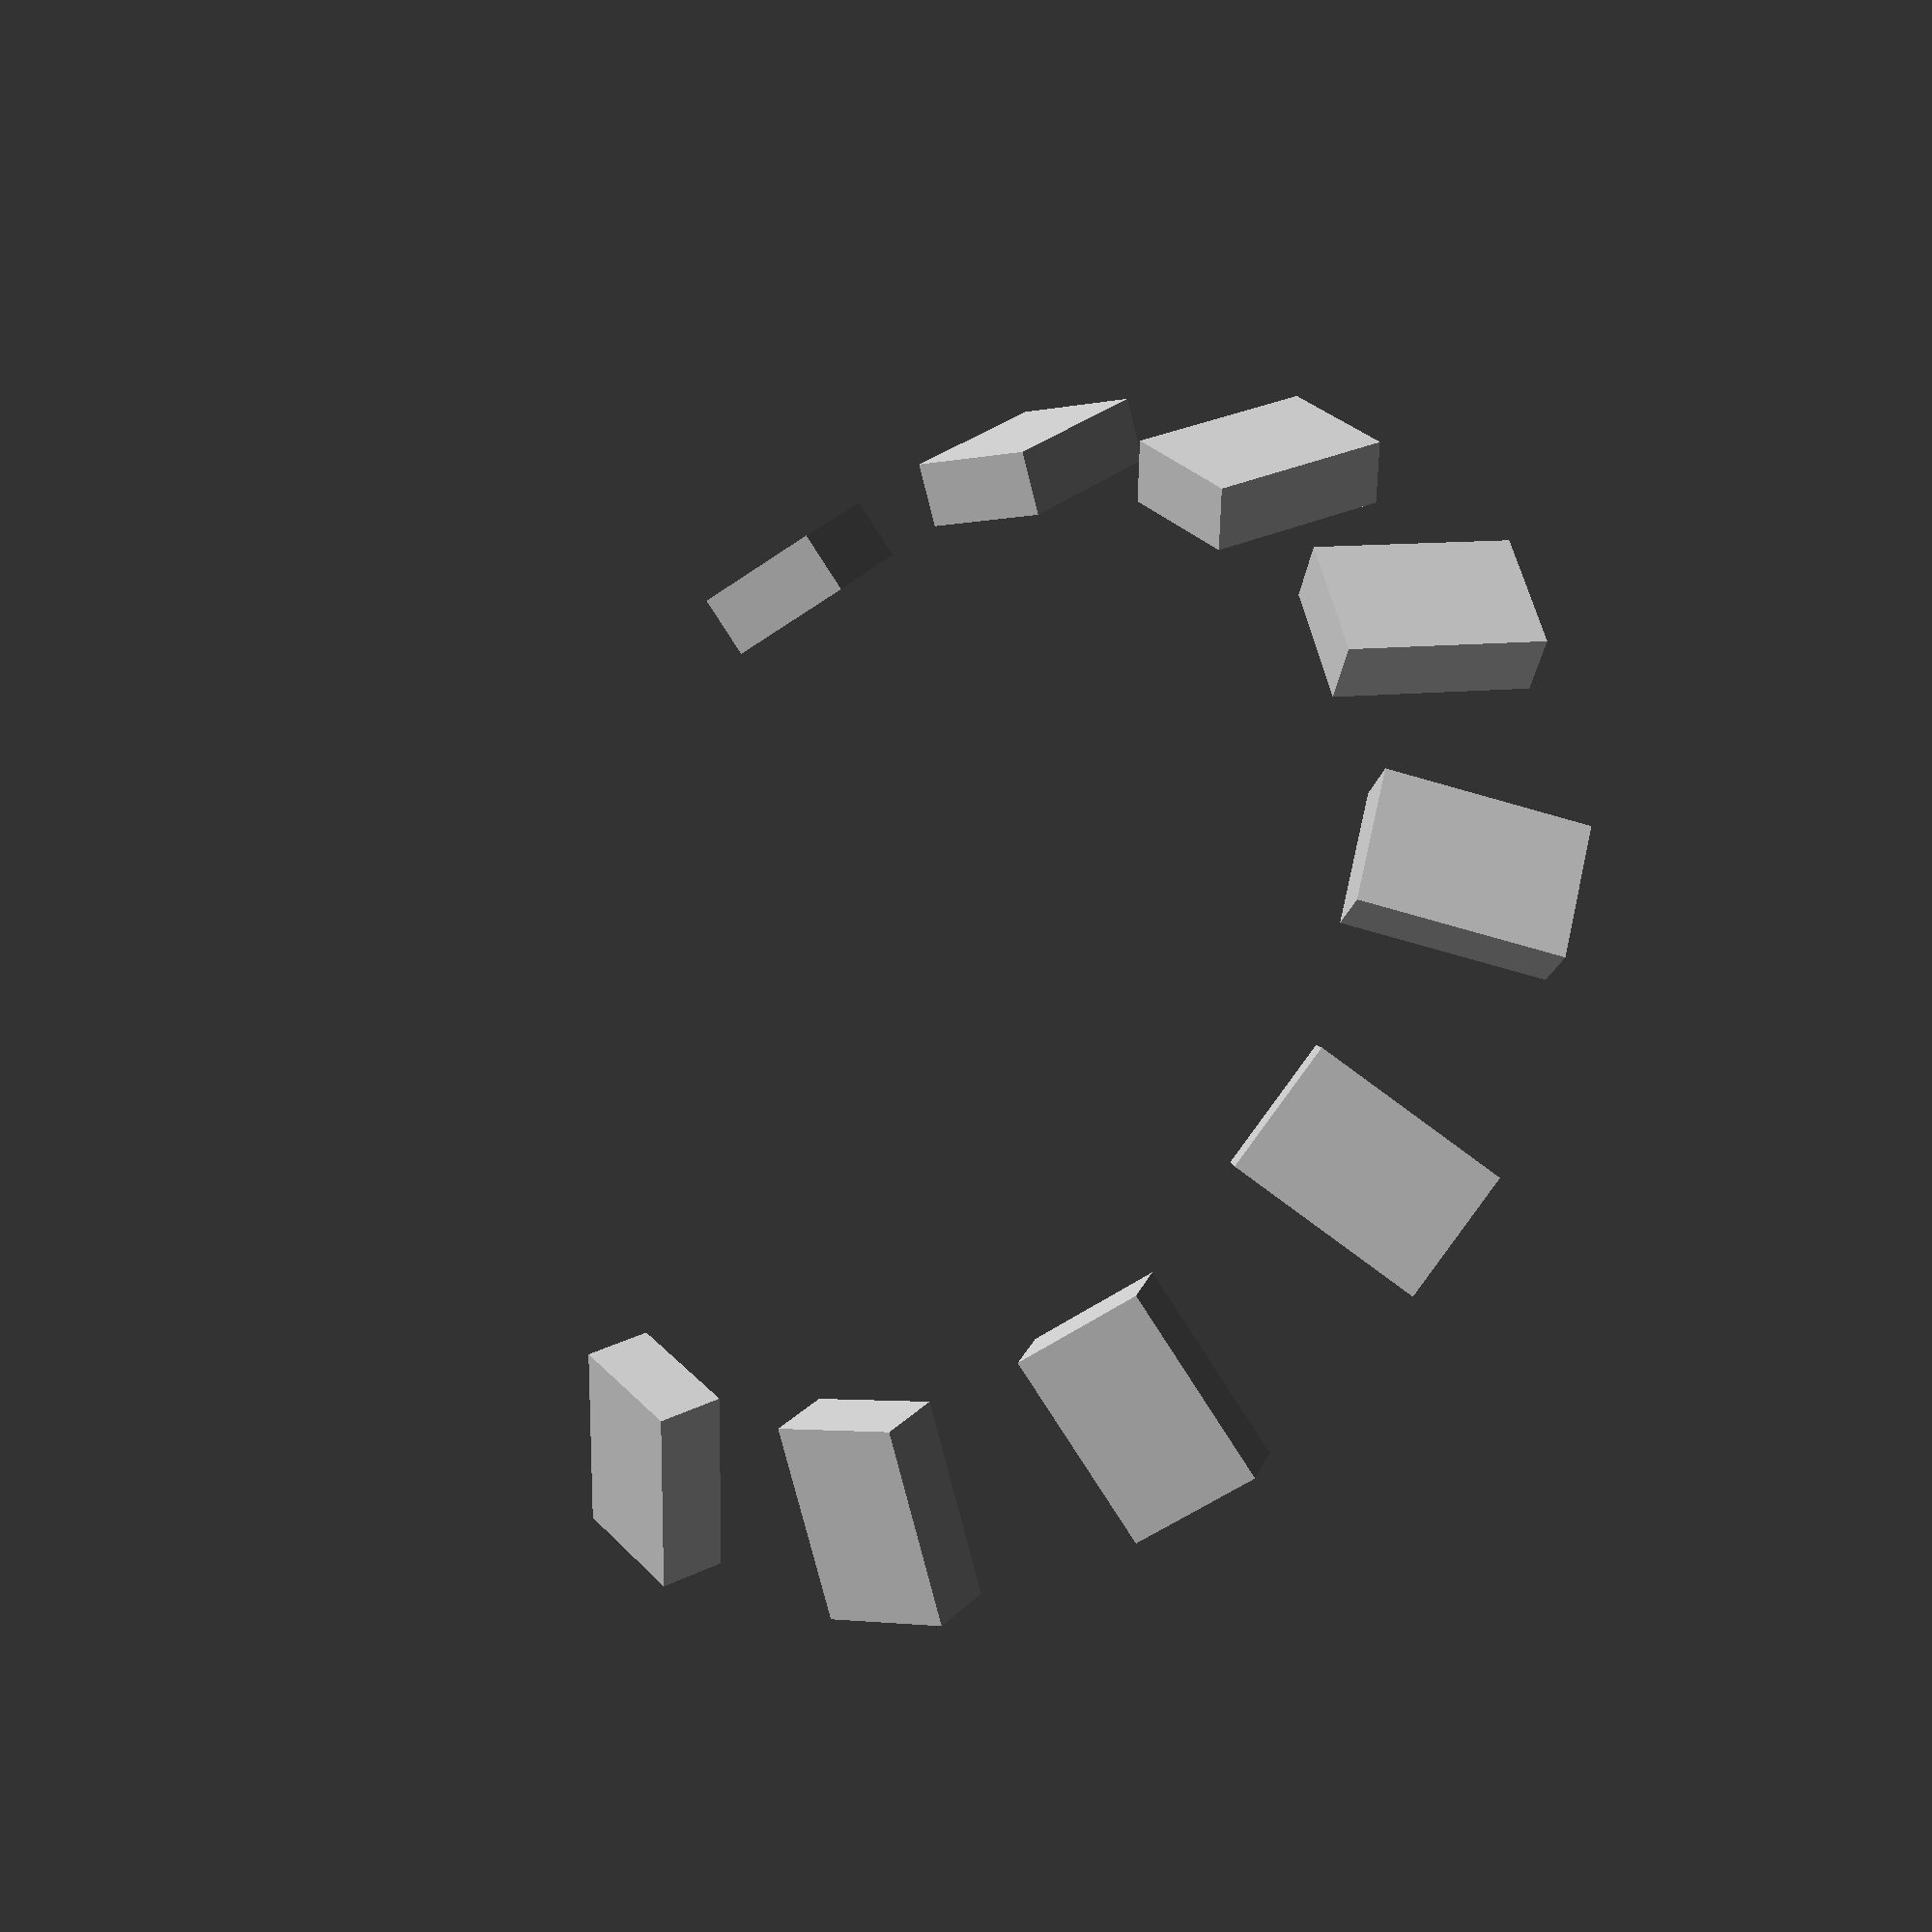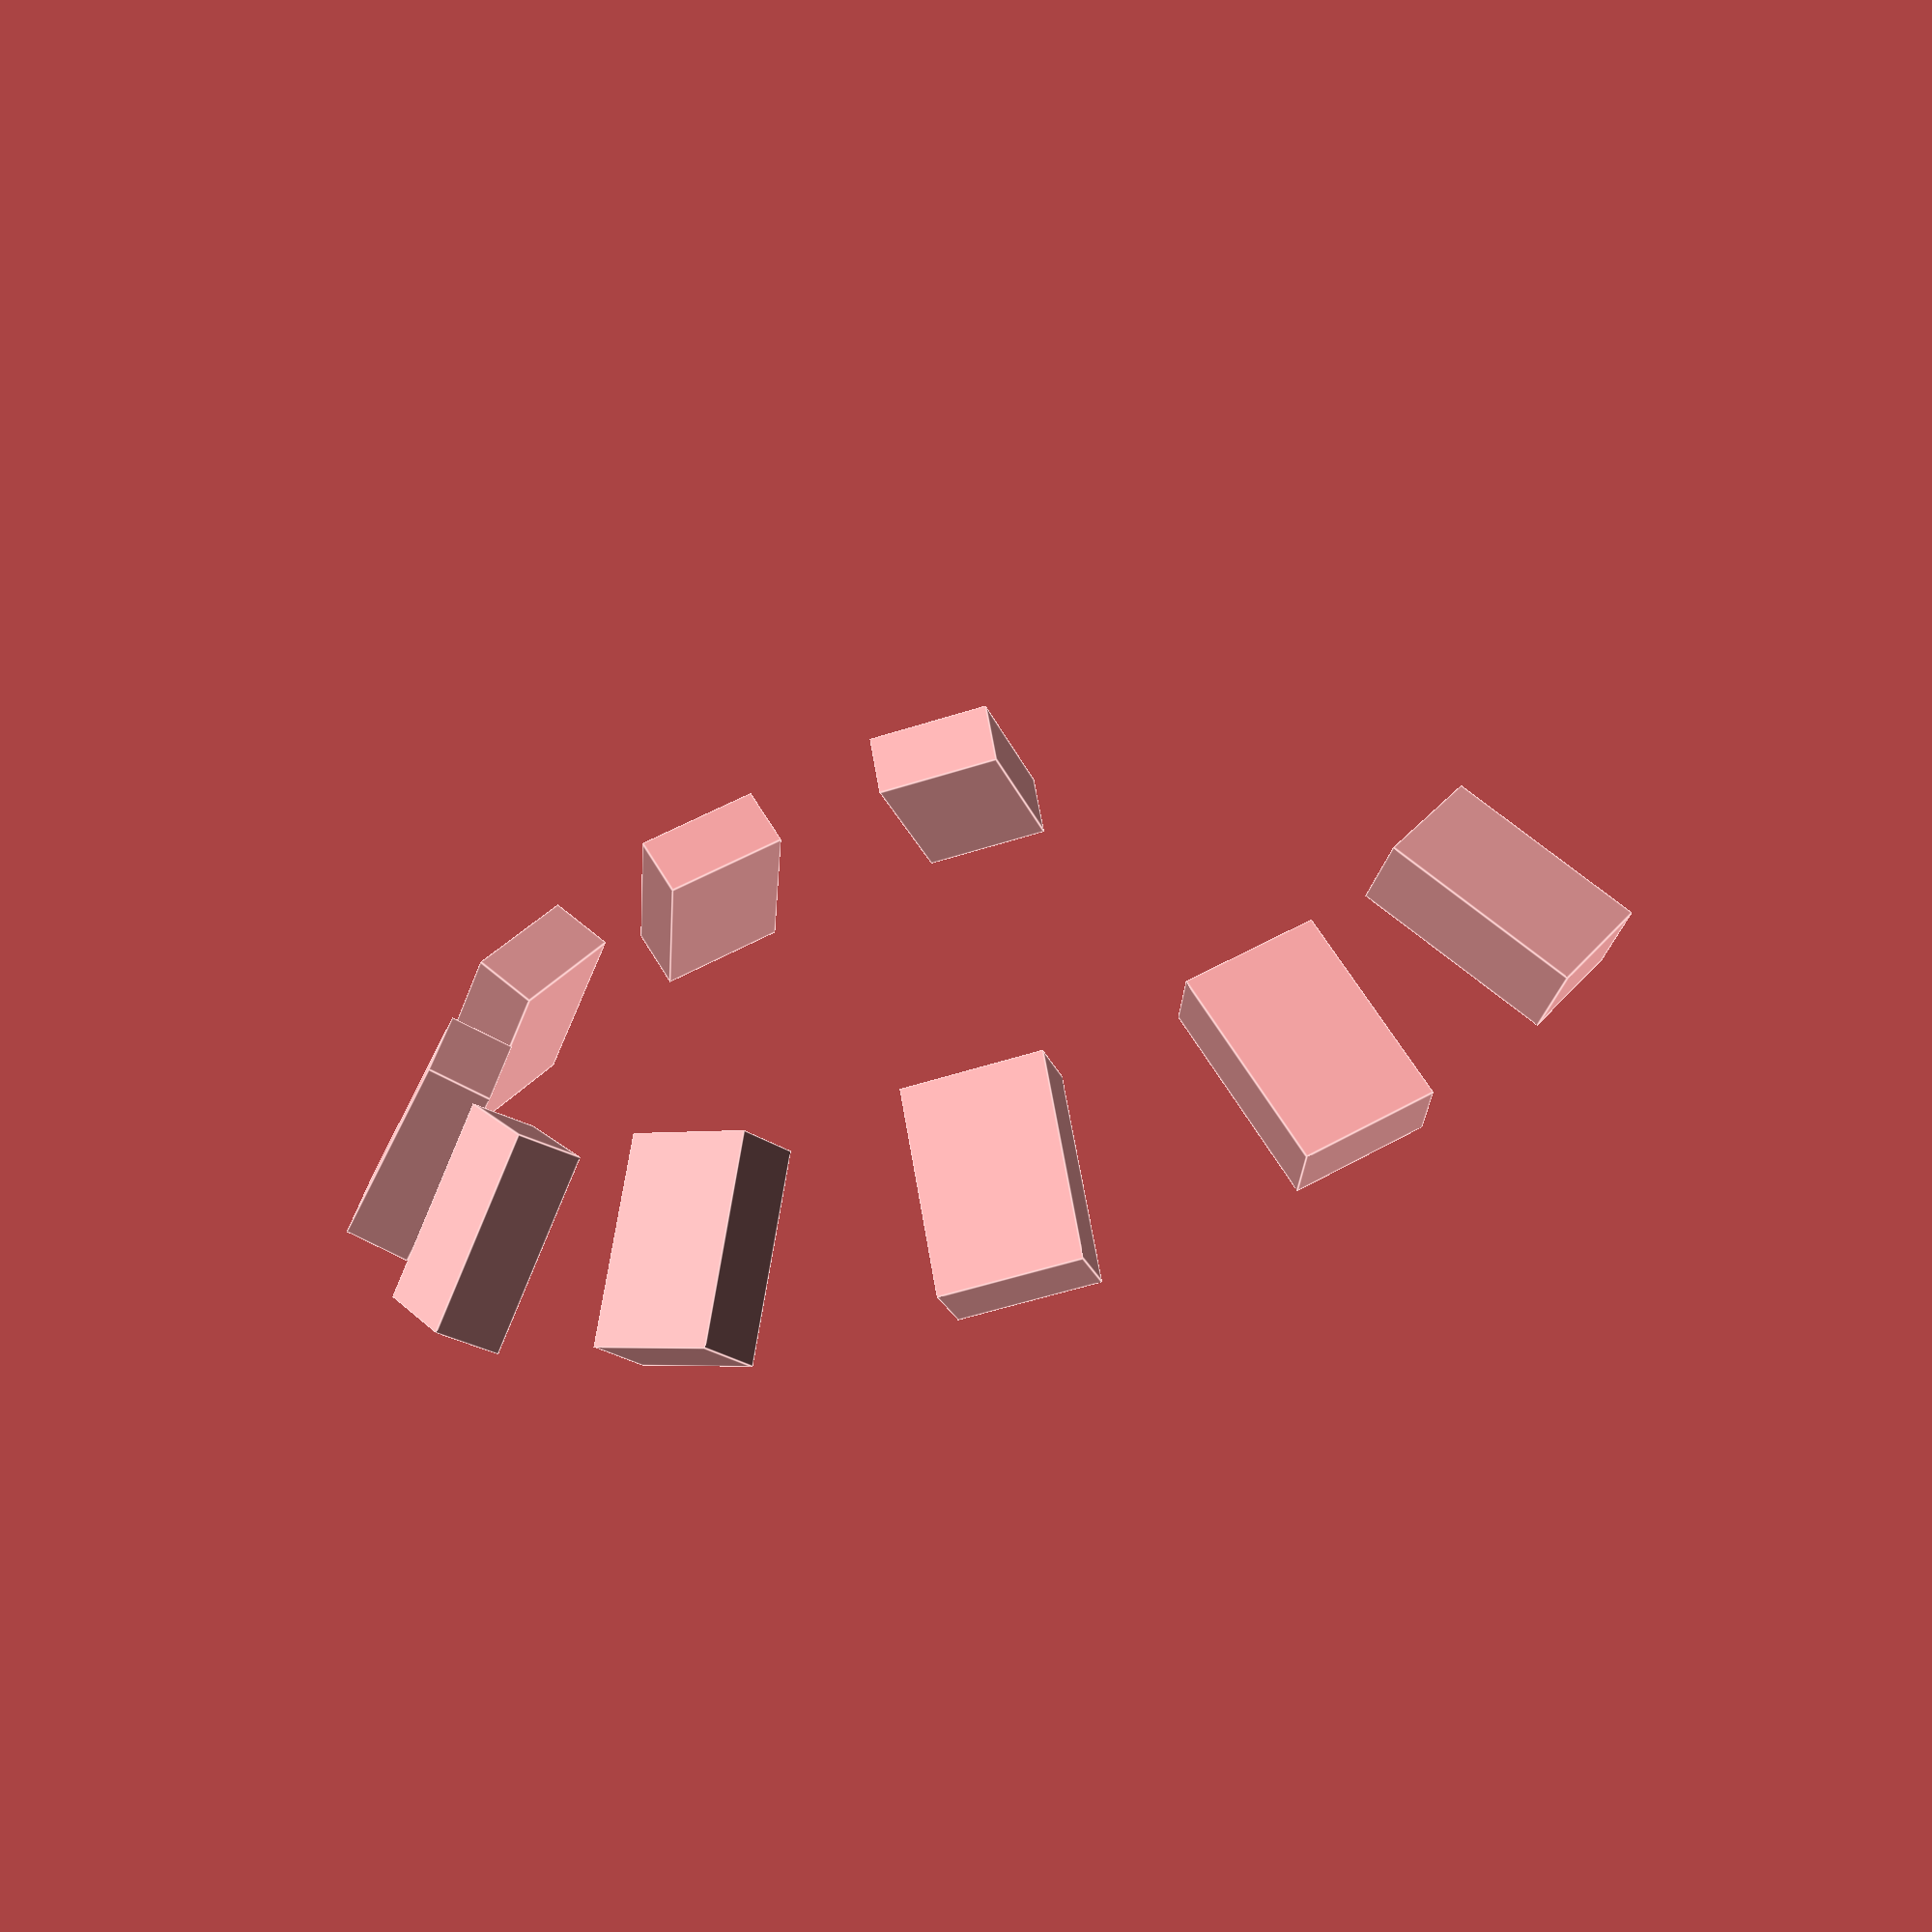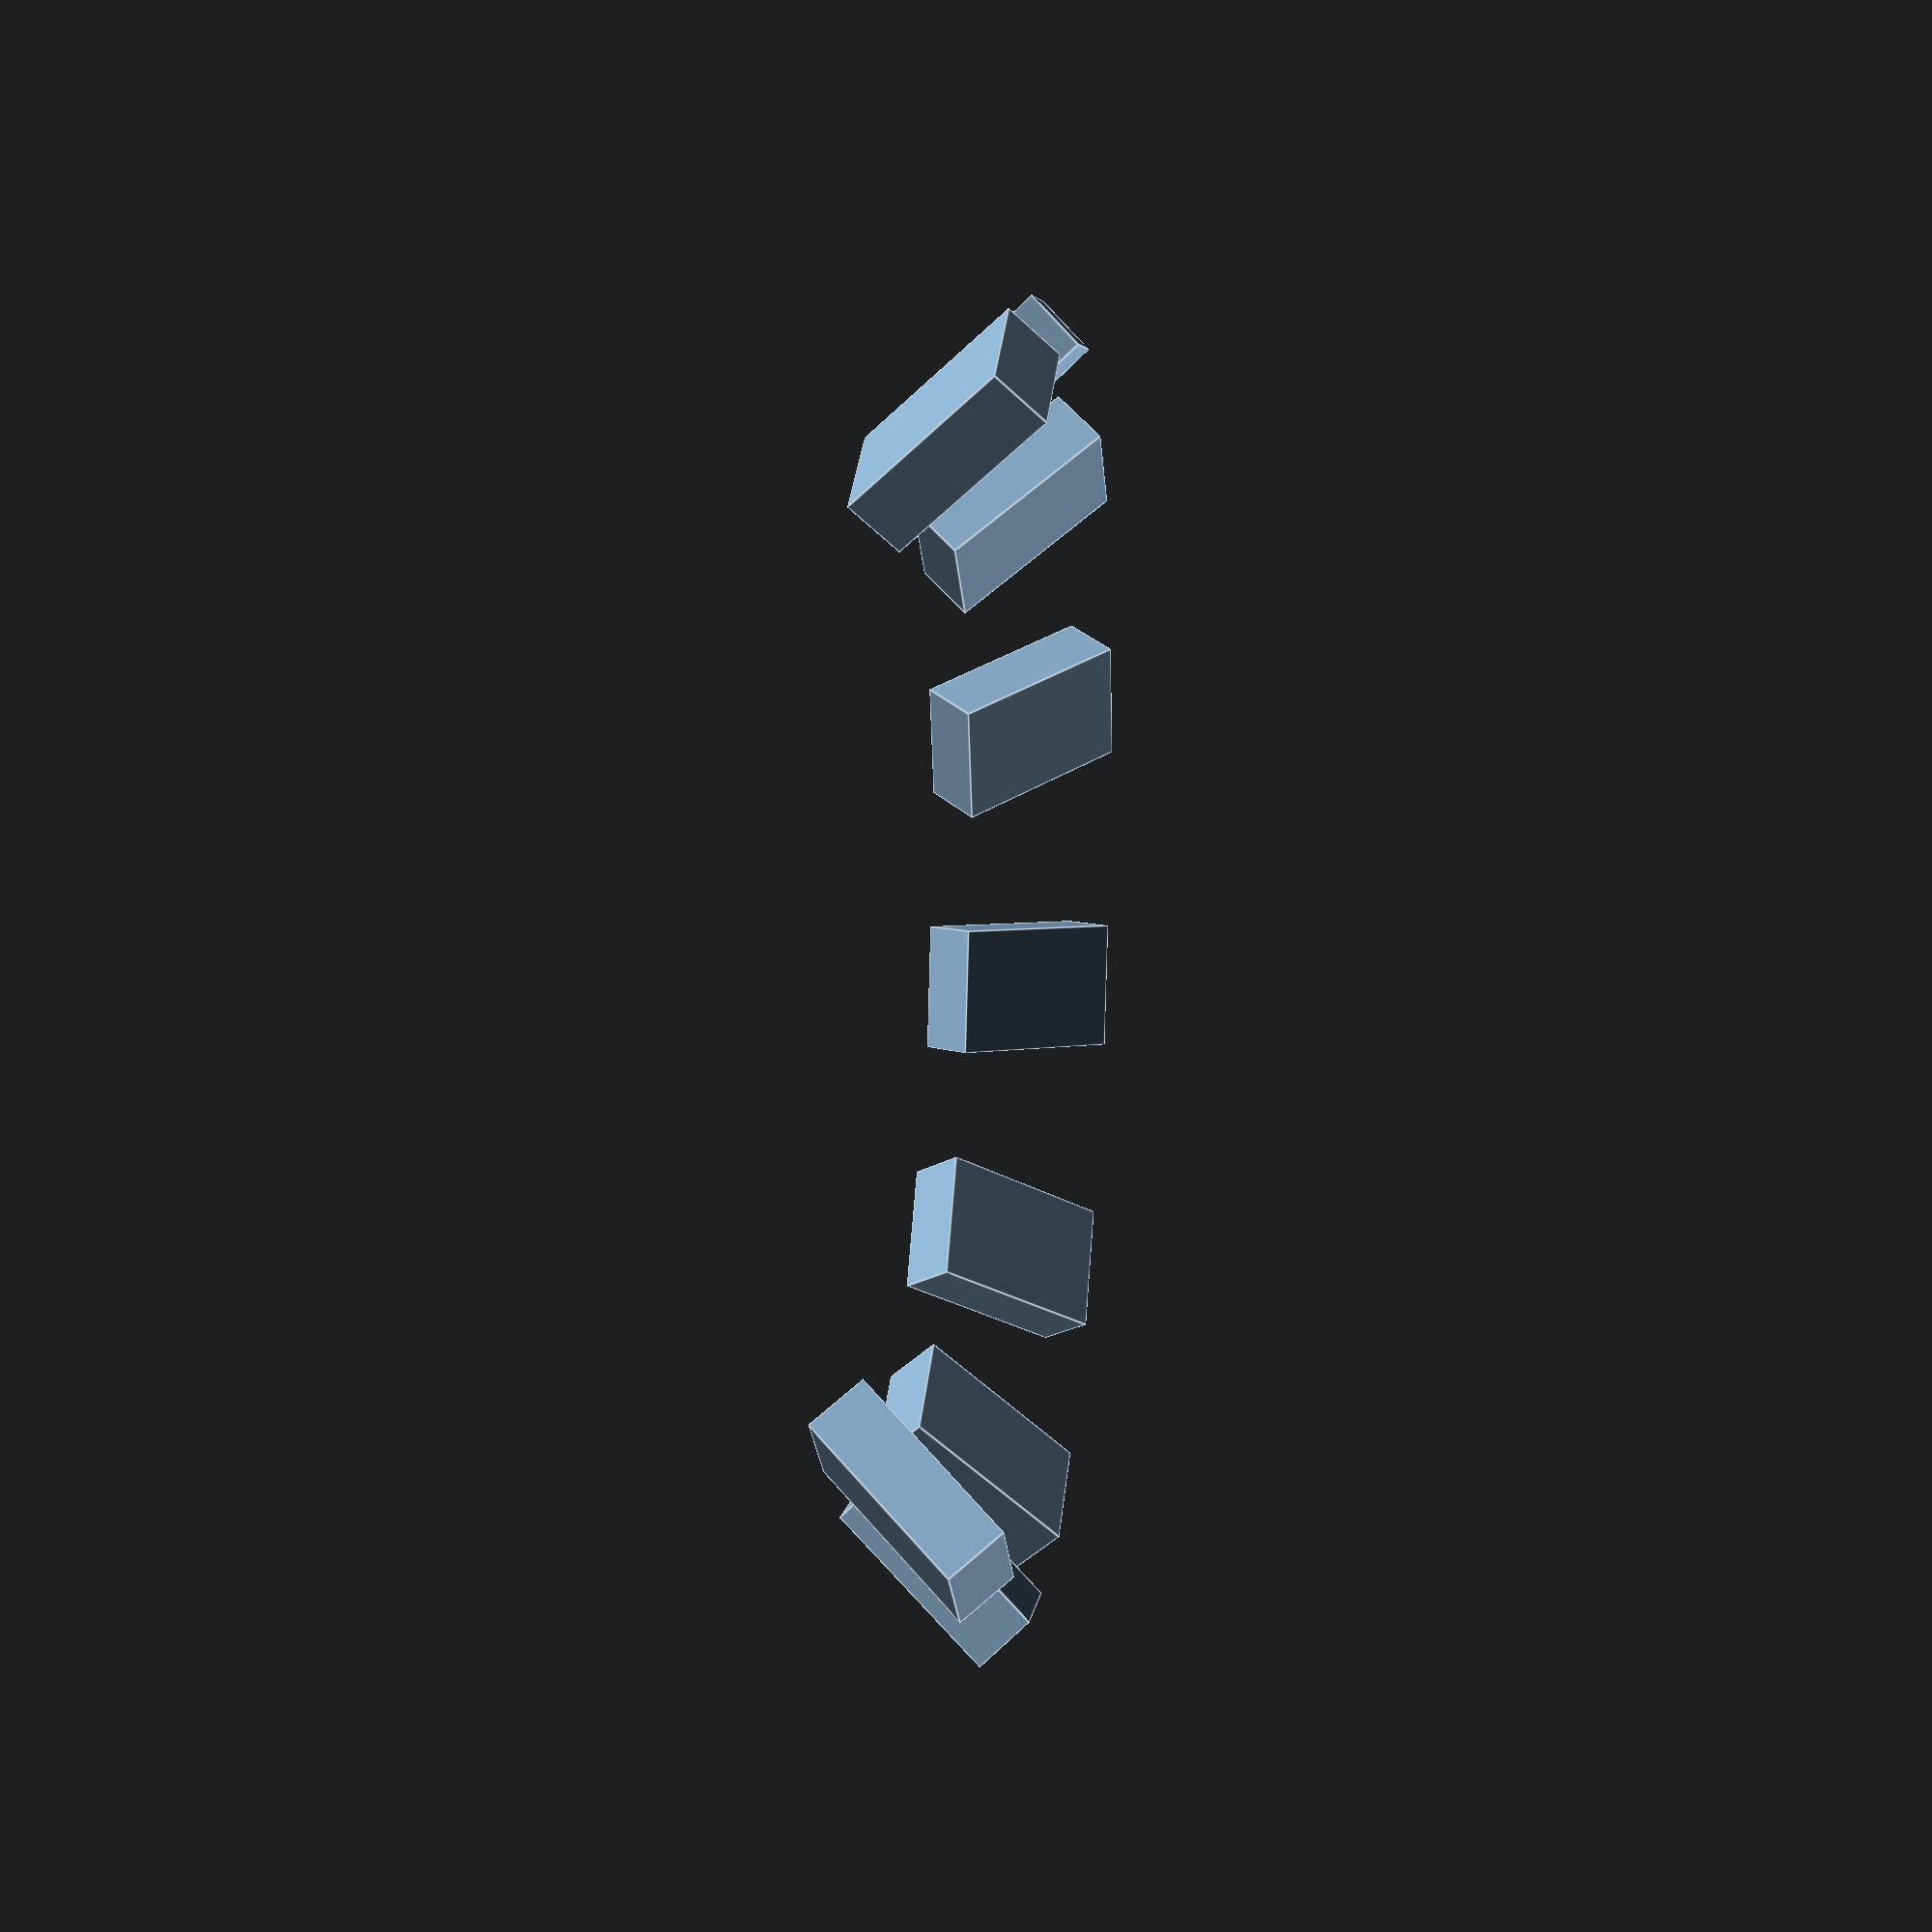
<openscad>
/**
 * on_arc.scad
 *
 * Use this module to place a child object along an arc, rotated at the correct angle
 * to maintain association with the arc's focal point.
 *
 * This OpenSCAD library is part of the [dotscad](https://github.com/dotscad/dotscad)
 * project.
 *
 * @copyright  Chris Petersen, 2013
 * @license    http://creativecommons.org/licenses/LGPL/2.1/
 * @license    http://creativecommons.org/licenses/by-sa/3.0/
 *
 * @see        http://www.thingiverse.com/thing:118648
 * @source     https://github.com/dotscad/dotscad/blob/master/on_arc.scad
 *
 * @param float radius Radius of the arc
 * @param float angle  Angle along the arc to place the child object
 */
module on_arc(radius, angle) {
    x = radius - radius * cos(angle);
    y = radius * sin(angle);
    translate([x,y,0])
        rotate([0,0,-angle])
            child(0);
}

/*
 * When this file is opened directly in OpenSCAD, the following code will render an
 * example of the functions it provides.  This example will *not* render if this module
 * is imported into your own project via the `use` statement.
 */
on_arc_example();
module on_arc_example() {
    union() {
        for(a = [0 : 30 : 260]) {
            on_arc(10, a) rotate([0,45,0]) cube([3,2,1]);
        }
    }
}

</openscad>
<views>
elev=209.6 azim=44.3 roll=325.6 proj=p view=wireframe
elev=69.5 azim=85.4 roll=198.2 proj=p view=edges
elev=340.5 azim=74.3 roll=276.3 proj=p view=edges
</views>
